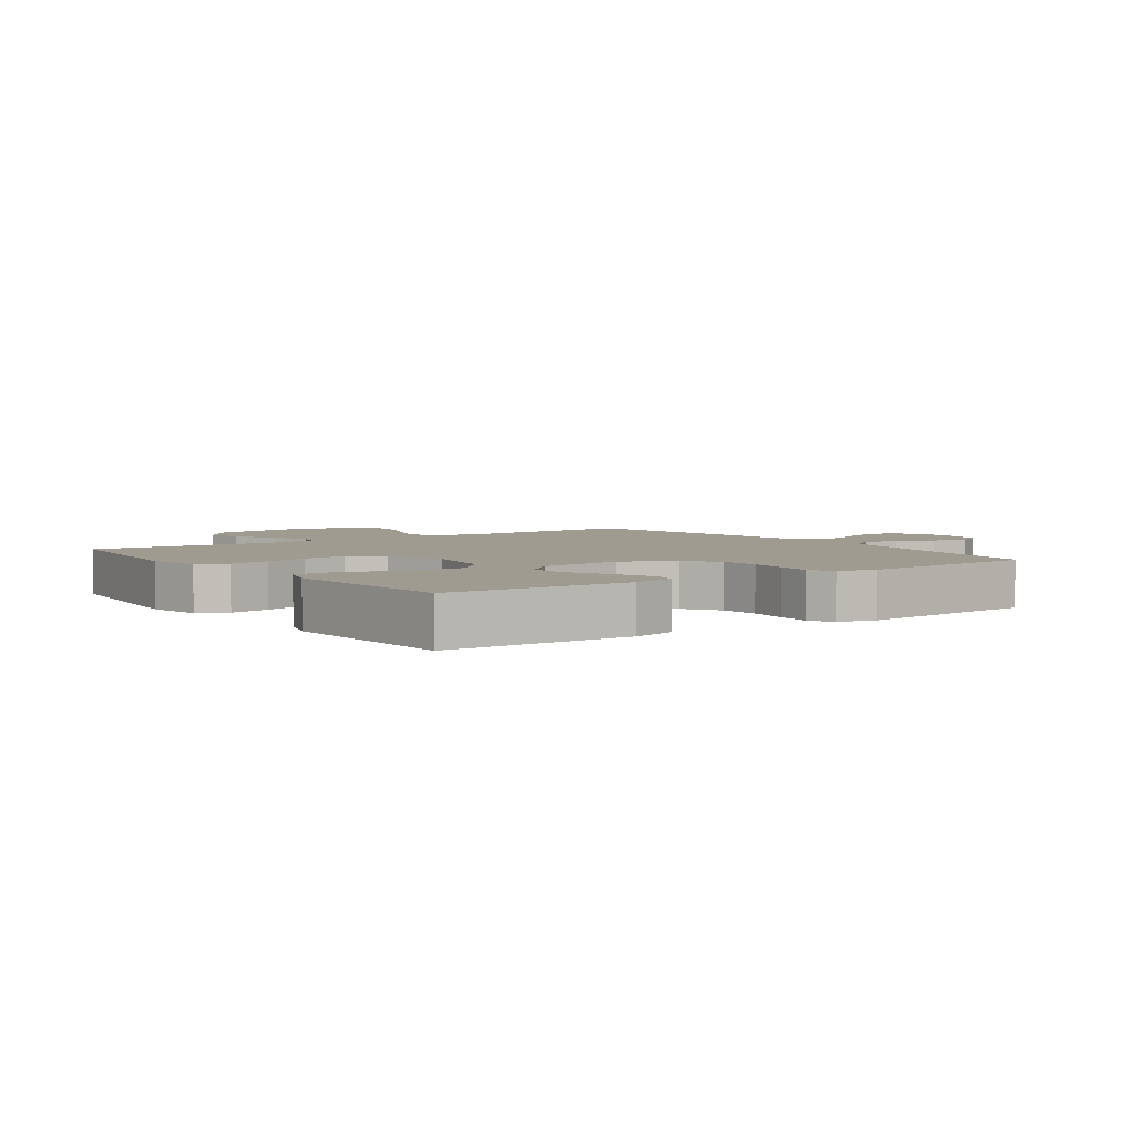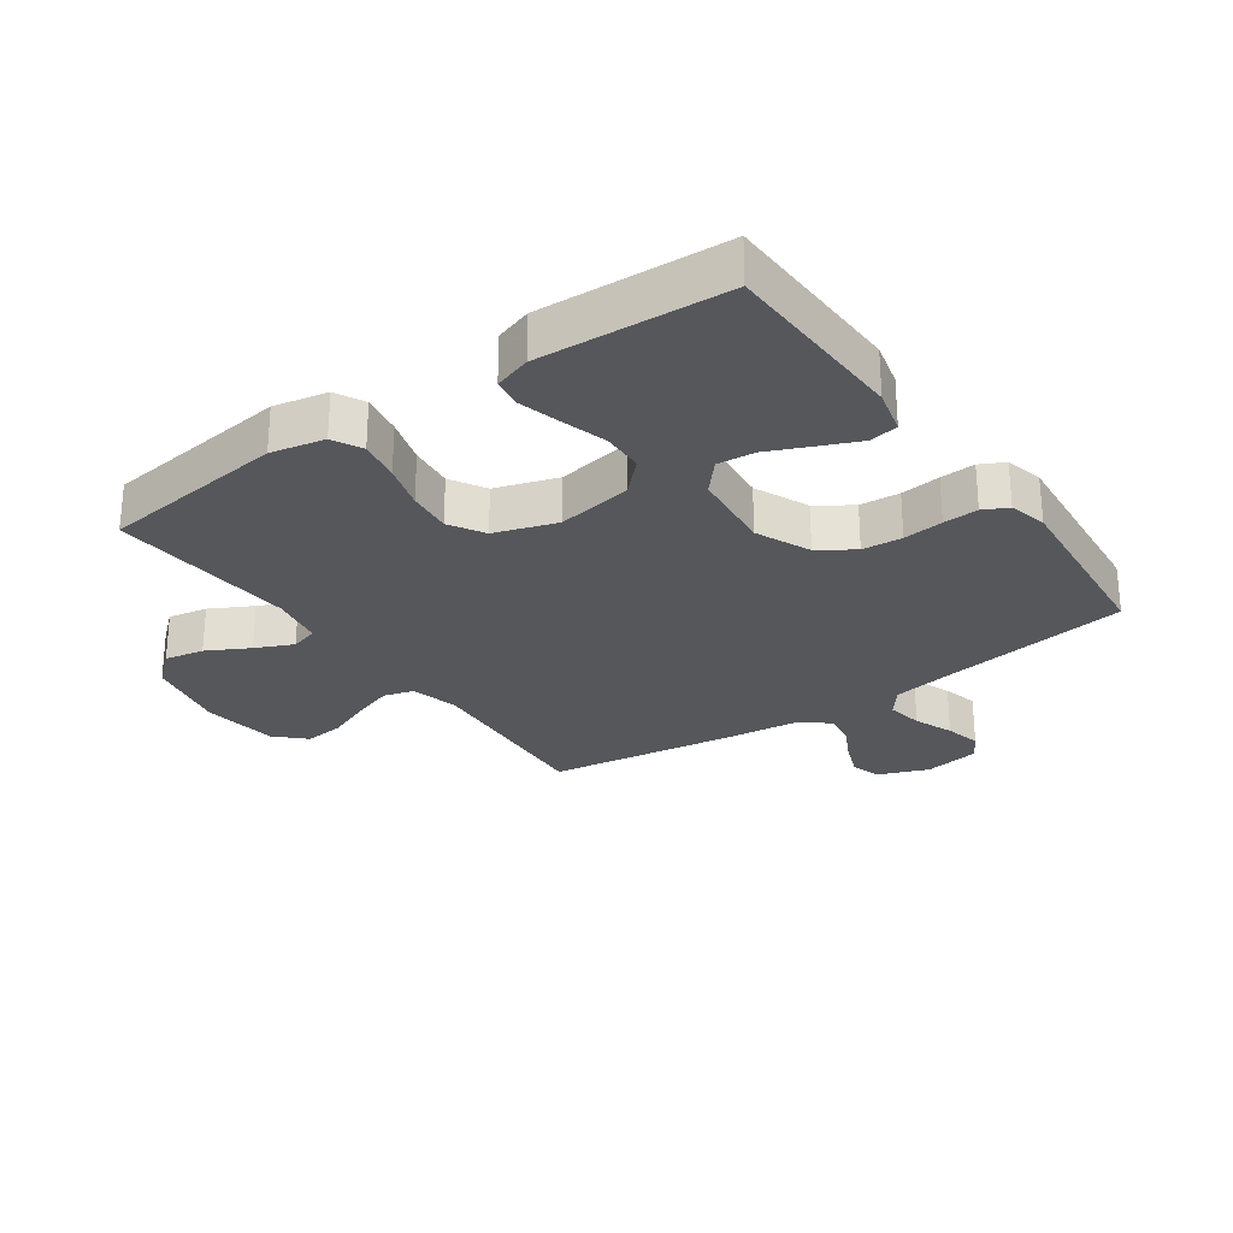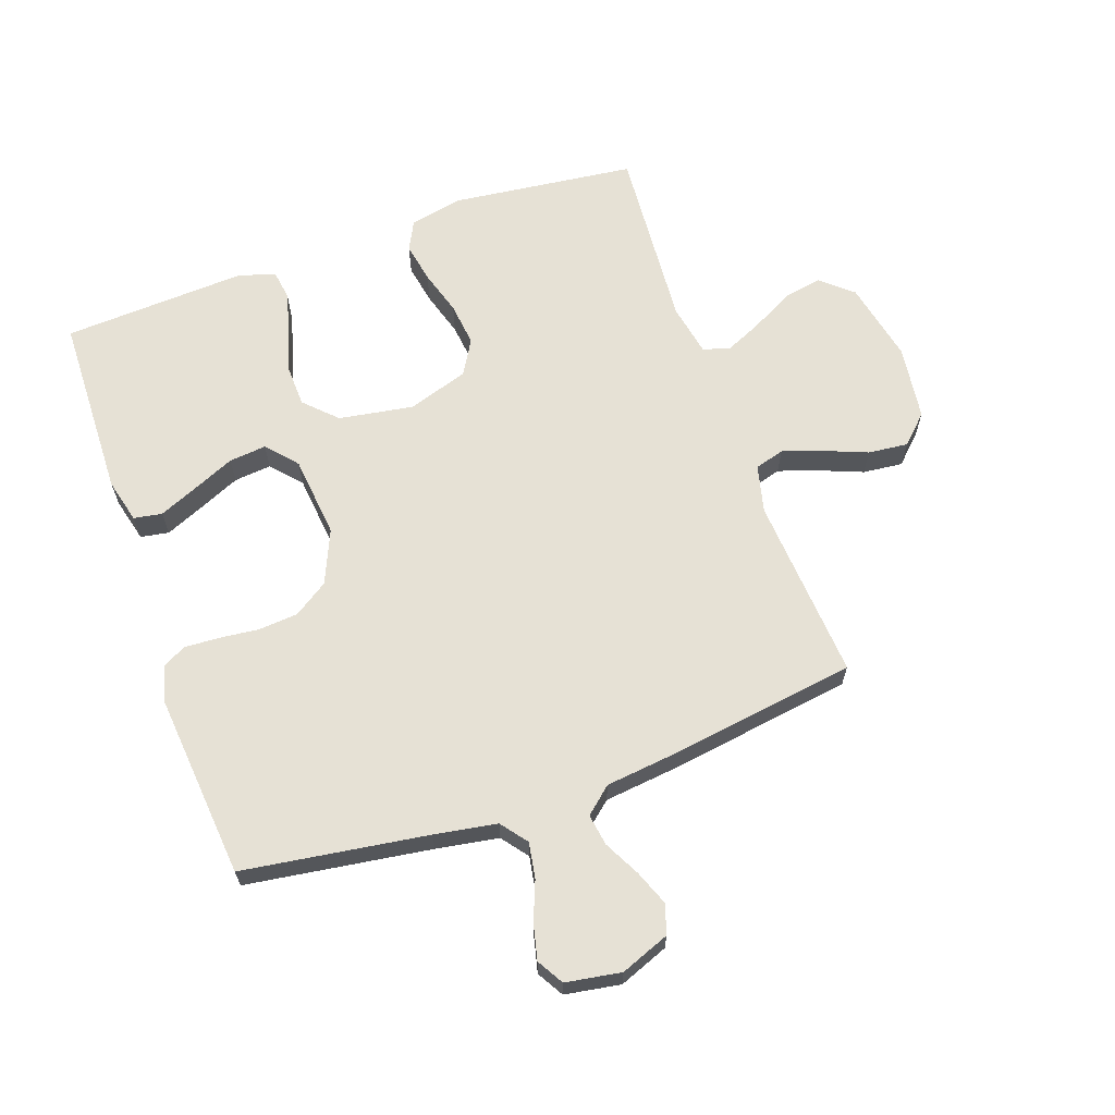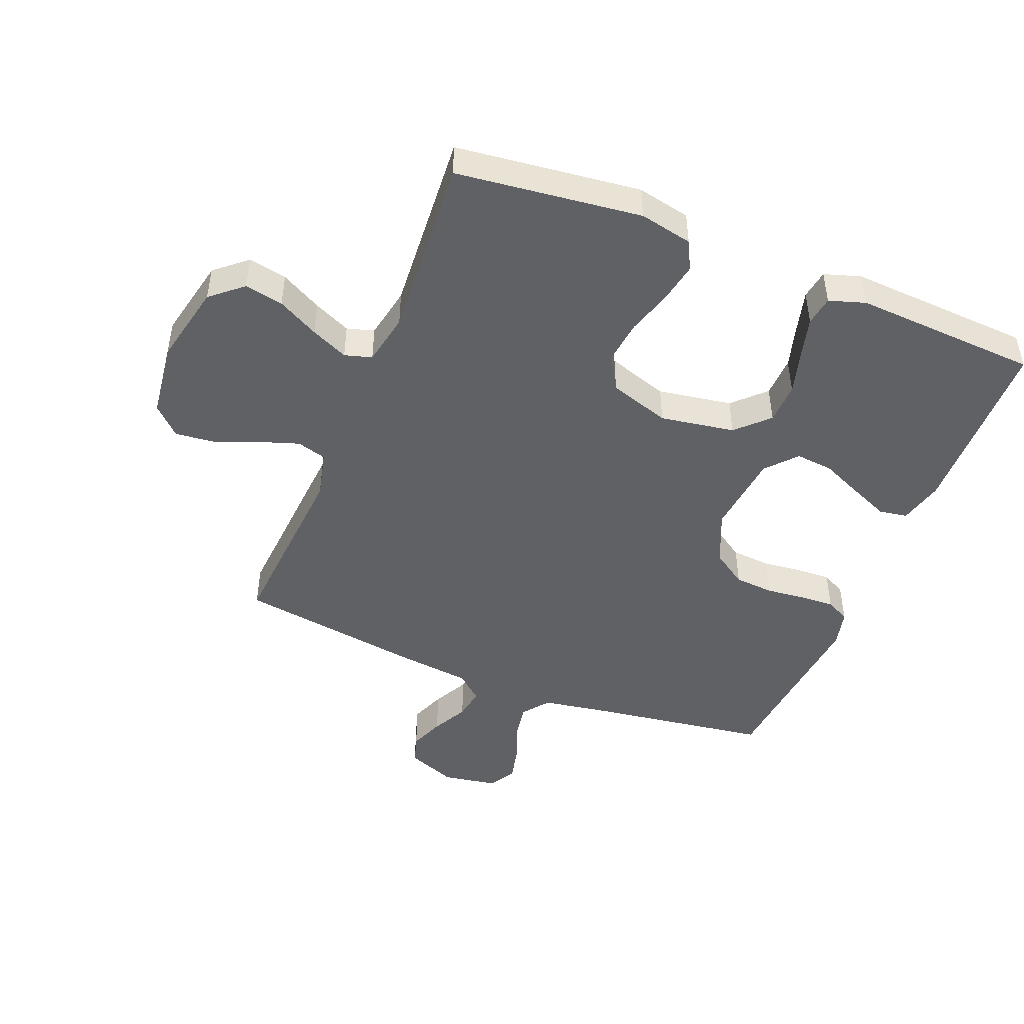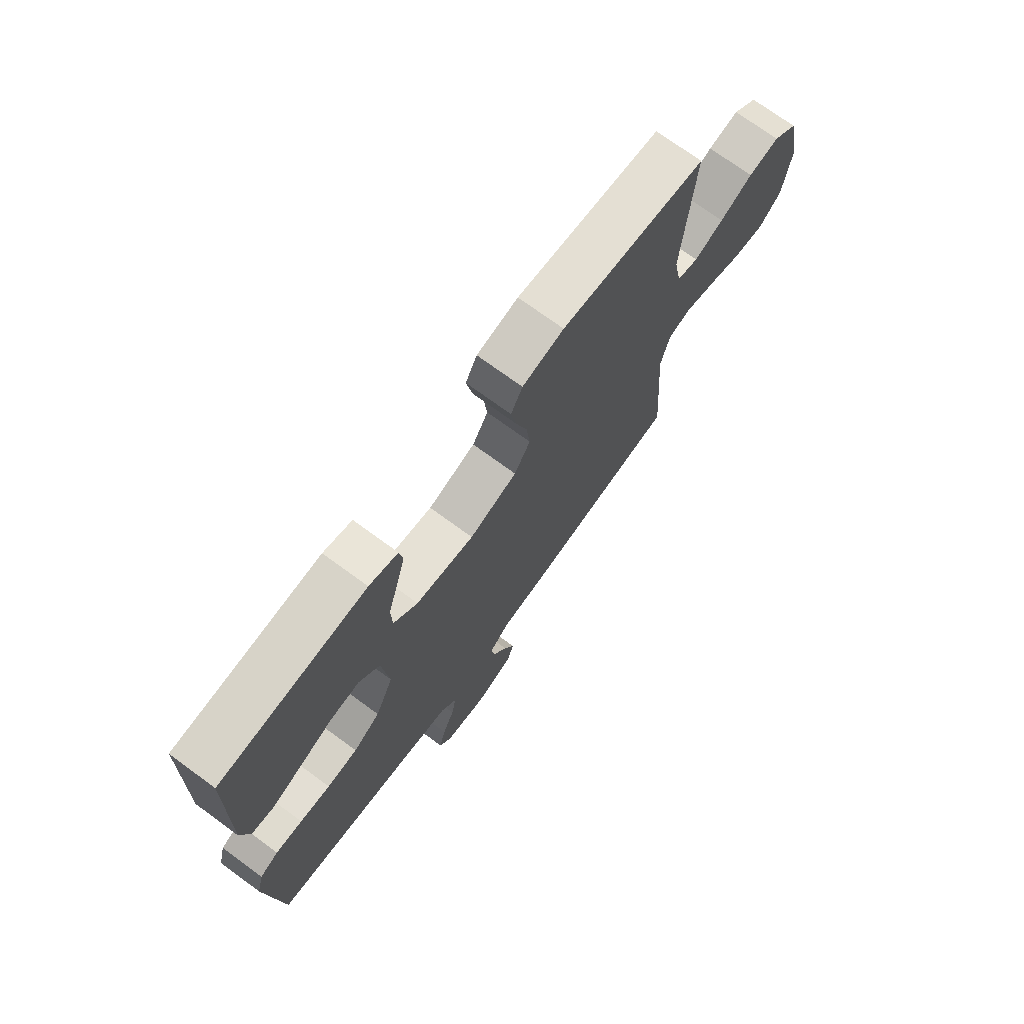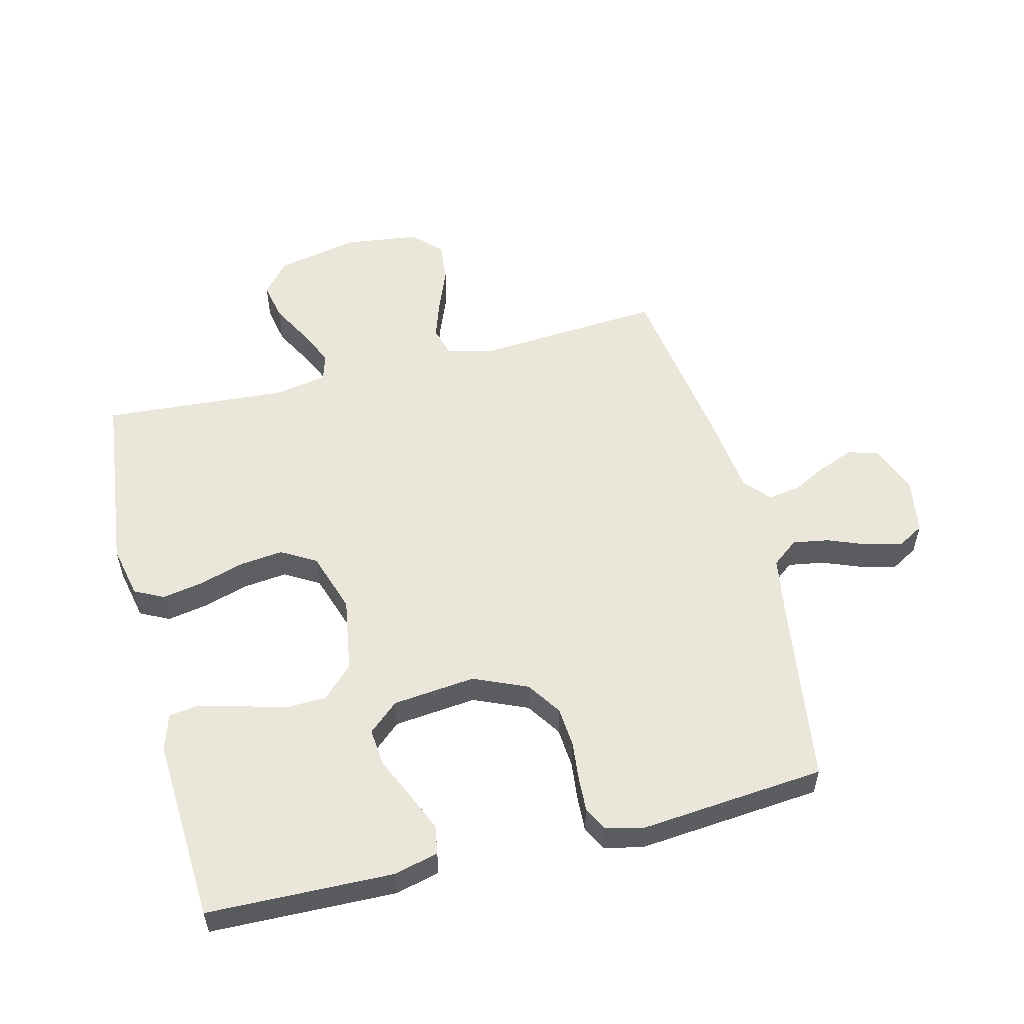
<metadata>
{"format":"obj","ext":"obj","renderer":"f3d","projection":"perspective","resolution":1024,"background":"white","views":[{"elev":4.2,"azim":54.6,"up":"+Y"},{"elev":-27.0,"azim":35.2,"up":"+Y"},{"elev":64.7,"azim":160.5,"up":"+Y"},{"elev":-46.6,"azim":-22.0,"up":"+Y"},{"elev":73.2,"azim":126.2,"up":"+Z"},{"elev":54.9,"azim":75.8,"up":"+Y"}]}
</metadata>
<code>
v -0.5 0.07 0.5
v -0.2 0.07 0.536
v -0.114 0.07 0.518
v -0.09 0.07 0.471
v -0.102 0.07 0.405
v -0.124 0.07 0.332
v -0.132 0.07 0.261
v -0.099 0.07 0.205
v 0 0.07 0.173
v 0.121 0.07 0.193
v 0.171 0.07 0.243
v 0.173 0.07 0.31
v 0.152 0.07 0.382
v 0.134 0.07 0.449
v 0.141 0.07 0.497
v 0.2 0.07 0.516
v 0.5 0.07 0.5
v 0.508 0.07 0.2
v 0.49 0.07 0.128
v 0.444 0.07 0.12
v 0.381 0.07 0.147
v 0.313 0.07 0.177
v 0.252 0.07 0.183
v 0.209 0.07 0.134
v 0.195 0.07 0
v 0.233 0.07 -0.087
v 0.289 0.07 -0.124
v 0.353 0.07 -0.129
v 0.417 0.07 -0.122
v 0.473 0.07 -0.119
v 0.512 0.07 -0.139
v 0.527 0.07 -0.2
v 0.5 0.07 -0.5
v 0.2 0.07 -0.544
v 0.099 0.07 -0.561
v 0.066 0.07 -0.604
v 0.076 0.07 -0.662
v 0.101 0.07 -0.725
v 0.115 0.07 -0.783
v 0.09 0.07 -0.826
v 0 0.07 -0.841
v -0.08 0.07 -0.81
v -0.095 0.07 -0.762
v -0.073 0.07 -0.705
v -0.043 0.07 -0.647
v -0.035 0.07 -0.595
v -0.078 0.07 -0.558
v -0.2 0.07 -0.544
v -0.5 0.07 -0.5
v -0.479 0.07 -0.2
v -0.498 0.07 -0.123
v -0.546 0.07 -0.109
v -0.611 0.07 -0.131
v -0.681 0.07 -0.159
v -0.746 0.07 -0.166
v -0.791 0.07 -0.122
v -0.807 0.07 0
v -0.779 0.07 0.133
v -0.728 0.07 0.177
v -0.665 0.07 0.165
v -0.598 0.07 0.129
v -0.538 0.07 0.102
v -0.494 0.07 0.115
v -0.478 0.07 0.2
v -0.5 0 0.5
v -0.2 0 0.536
v -0.114 0 0.518
v -0.09 0 0.471
v -0.102 0 0.405
v -0.124 0 0.332
v -0.132 0 0.261
v -0.099 0 0.205
v 0 0 0.173
v 0.121 0 0.193
v 0.171 0 0.243
v 0.173 0 0.31
v 0.152 0 0.382
v 0.134 0 0.449
v 0.141 0 0.497
v 0.2 0 0.516
v 0.5 0 0.5
v 0.508 0 0.2
v 0.49 0 0.128
v 0.444 0 0.12
v 0.381 0 0.147
v 0.313 0 0.177
v 0.252 0 0.183
v 0.209 0 0.134
v 0.195 0 0
v 0.233 0 -0.087
v 0.289 0 -0.124
v 0.353 0 -0.129
v 0.417 0 -0.122
v 0.473 0 -0.119
v 0.512 0 -0.139
v 0.527 0 -0.2
v 0.5 0 -0.5
v 0.2 0 -0.544
v 0.099 0 -0.561
v 0.066 0 -0.604
v 0.076 0 -0.662
v 0.101 0 -0.725
v 0.115 0 -0.783
v 0.09 0 -0.826
v 0 0 -0.841
v -0.08 0 -0.81
v -0.095 0 -0.762
v -0.073 0 -0.705
v -0.043 0 -0.647
v -0.035 0 -0.595
v -0.078 0 -0.558
v -0.2 0 -0.544
v -0.5 0 -0.5
v -0.479 0 -0.2
v -0.498 0 -0.123
v -0.546 0 -0.109
v -0.611 0 -0.131
v -0.681 0 -0.159
v -0.746 0 -0.166
v -0.791 0 -0.122
v -0.807 0 0
v -0.779 0 0.133
v -0.728 0 0.177
v -0.665 0 0.165
v -0.598 0 0.129
v -0.538 0 0.102
v -0.494 0 0.115
v -0.478 0 0.2
f 58 59 60 61
f 58 61 62
f 57 58 62
f 56 57 62 63
f 53 54 55 56
f 52 53 56 63
f 47 48 49 50
f 46 47 50 51
f 42 43 44 45
f 40 41 42 45
f 40 45 46
f 37 38 39 40
f 36 37 40 46
f 35 36 46 51
f 31 32 33 34
f 31 34 35 51
f 28 29 30 31
f 19 20 21 22
f 17 18 19 22
f 17 22 23
f 16 17 23 24
f 12 13 14 15
f 12 15 16 24
f 3 4 5 6
f 3 6 7
f 64 1 2 3
f 63 64 3 7
f 28 31 51 52
f 27 28 52
f 26 27 52 63
f 25 26 63
f 11 12 24 25
f 10 11 25
f 9 10 25
f 8 9 25 63
f 7 8 63
f 125 124 123 122
f 126 125 122
f 126 122 121
f 127 126 121 120
f 120 119 118 117
f 127 120 117 116
f 114 113 112 111
f 115 114 111 110
f 109 108 107 106
f 109 106 105 104
f 110 109 104
f 104 103 102 101
f 110 104 101 100
f 115 110 100 99
f 98 97 96 95
f 115 99 98 95
f 95 94 93 92
f 86 85 84 83
f 86 83 82 81
f 87 86 81
f 88 87 81 80
f 79 78 77 76
f 88 80 79 76
f 70 69 68 67
f 71 70 67
f 67 66 65 128
f 71 67 128 127
f 116 115 95 92
f 116 92 91
f 127 116 91 90
f 127 90 89
f 89 88 76 75
f 89 75 74
f 89 74 73
f 127 89 73 72
f 127 72 71
f 1 65 66 2
f 2 66 67 3
f 3 67 68 4
f 4 68 69 5
f 5 69 70 6
f 6 70 71 7
f 7 71 72 8
f 8 72 73 9
f 9 73 74 10
f 10 74 75 11
f 11 75 76 12
f 12 76 77 13
f 13 77 78 14
f 14 78 79 15
f 15 79 80 16
f 16 80 81 17
f 17 81 82 18
f 18 82 83 19
f 19 83 84 20
f 20 84 85 21
f 21 85 86 22
f 22 86 87 23
f 23 87 88 24
f 24 88 89 25
f 25 89 90 26
f 26 90 91 27
f 27 91 92 28
f 28 92 93 29
f 29 93 94 30
f 30 94 95 31
f 31 95 96 32
f 32 96 97 33
f 33 97 98 34
f 34 98 99 35
f 35 99 100 36
f 36 100 101 37
f 37 101 102 38
f 38 102 103 39
f 39 103 104 40
f 40 104 105 41
f 41 105 106 42
f 42 106 107 43
f 43 107 108 44
f 44 108 109 45
f 45 109 110 46
f 46 110 111 47
f 47 111 112 48
f 48 112 113 49
f 49 113 114 50
f 50 114 115 51
f 51 115 116 52
f 52 116 117 53
f 53 117 118 54
f 54 118 119 55
f 55 119 120 56
f 56 120 121 57
f 57 121 122 58
f 58 122 123 59
f 59 123 124 60
f 60 124 125 61
f 61 125 126 62
f 62 126 127 63
f 63 127 128 64
f 64 128 65 1

</code>
